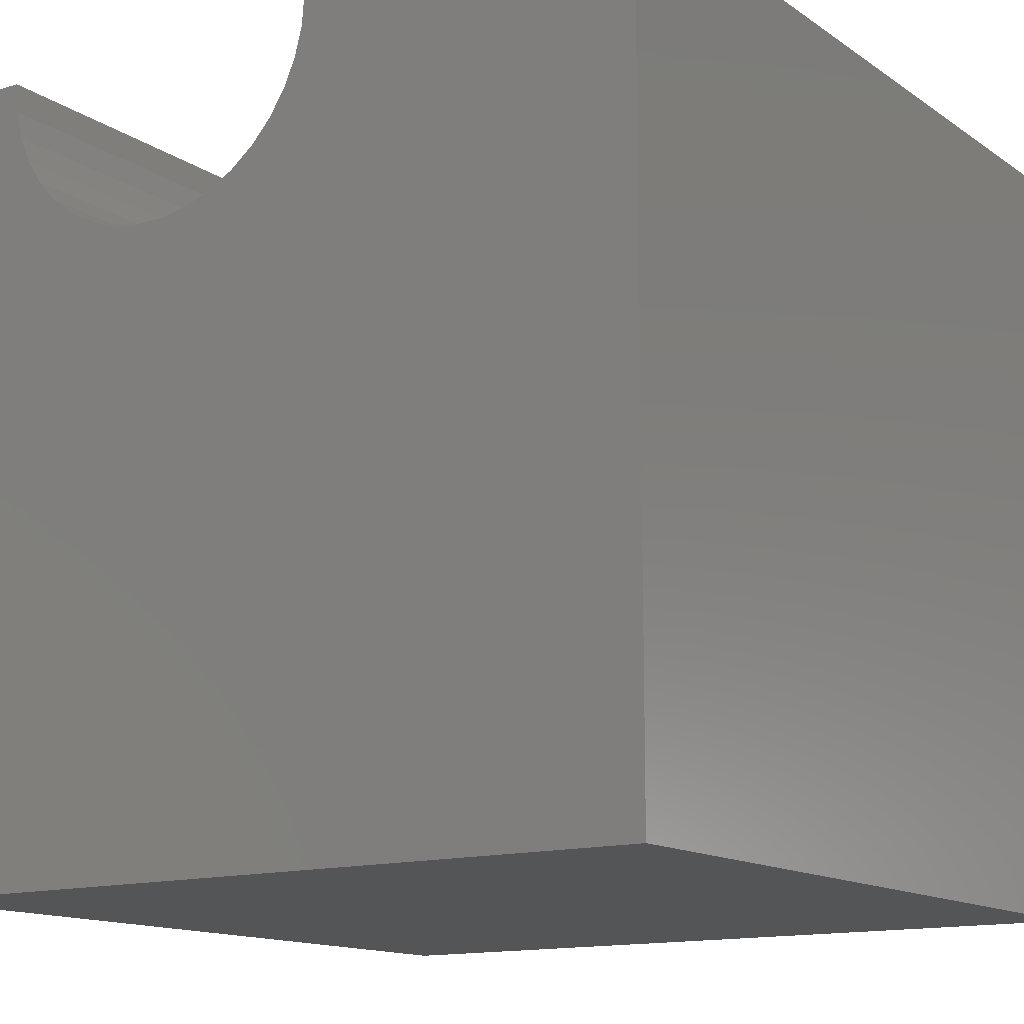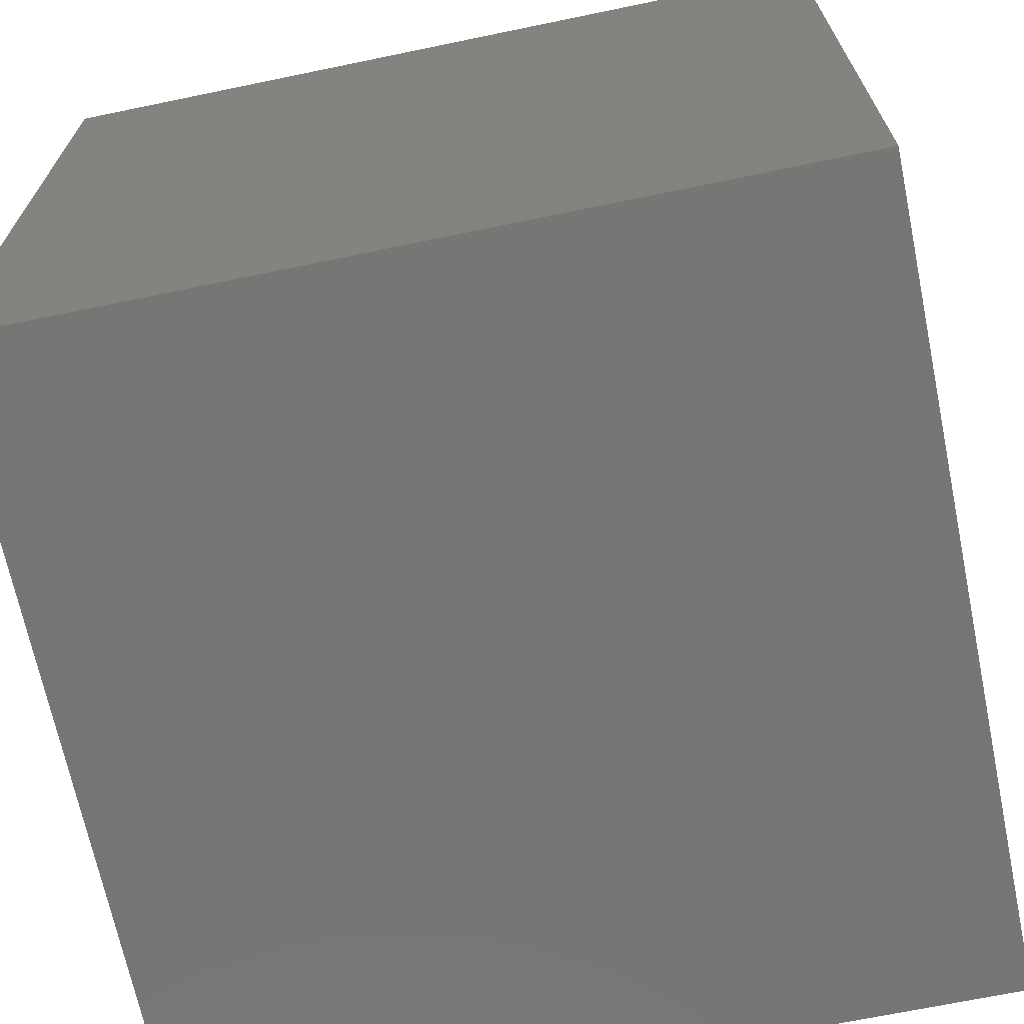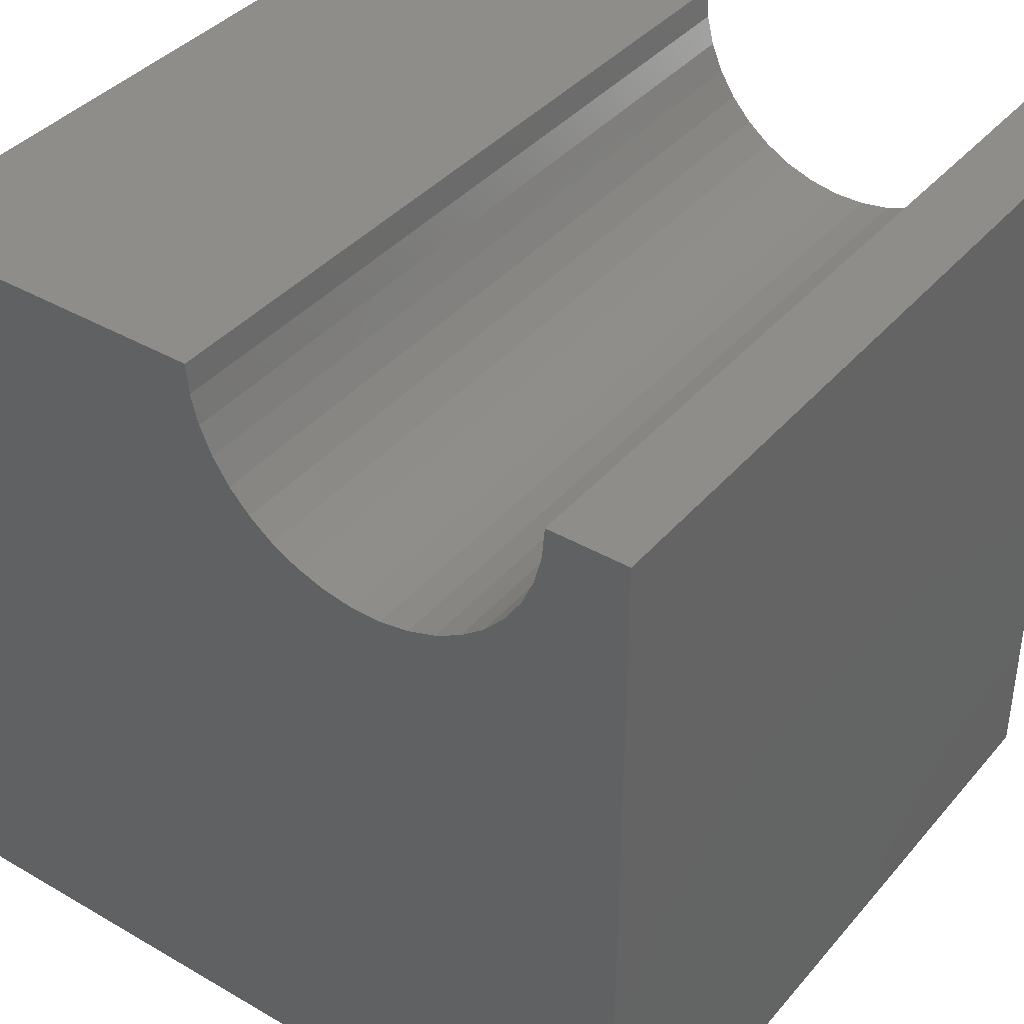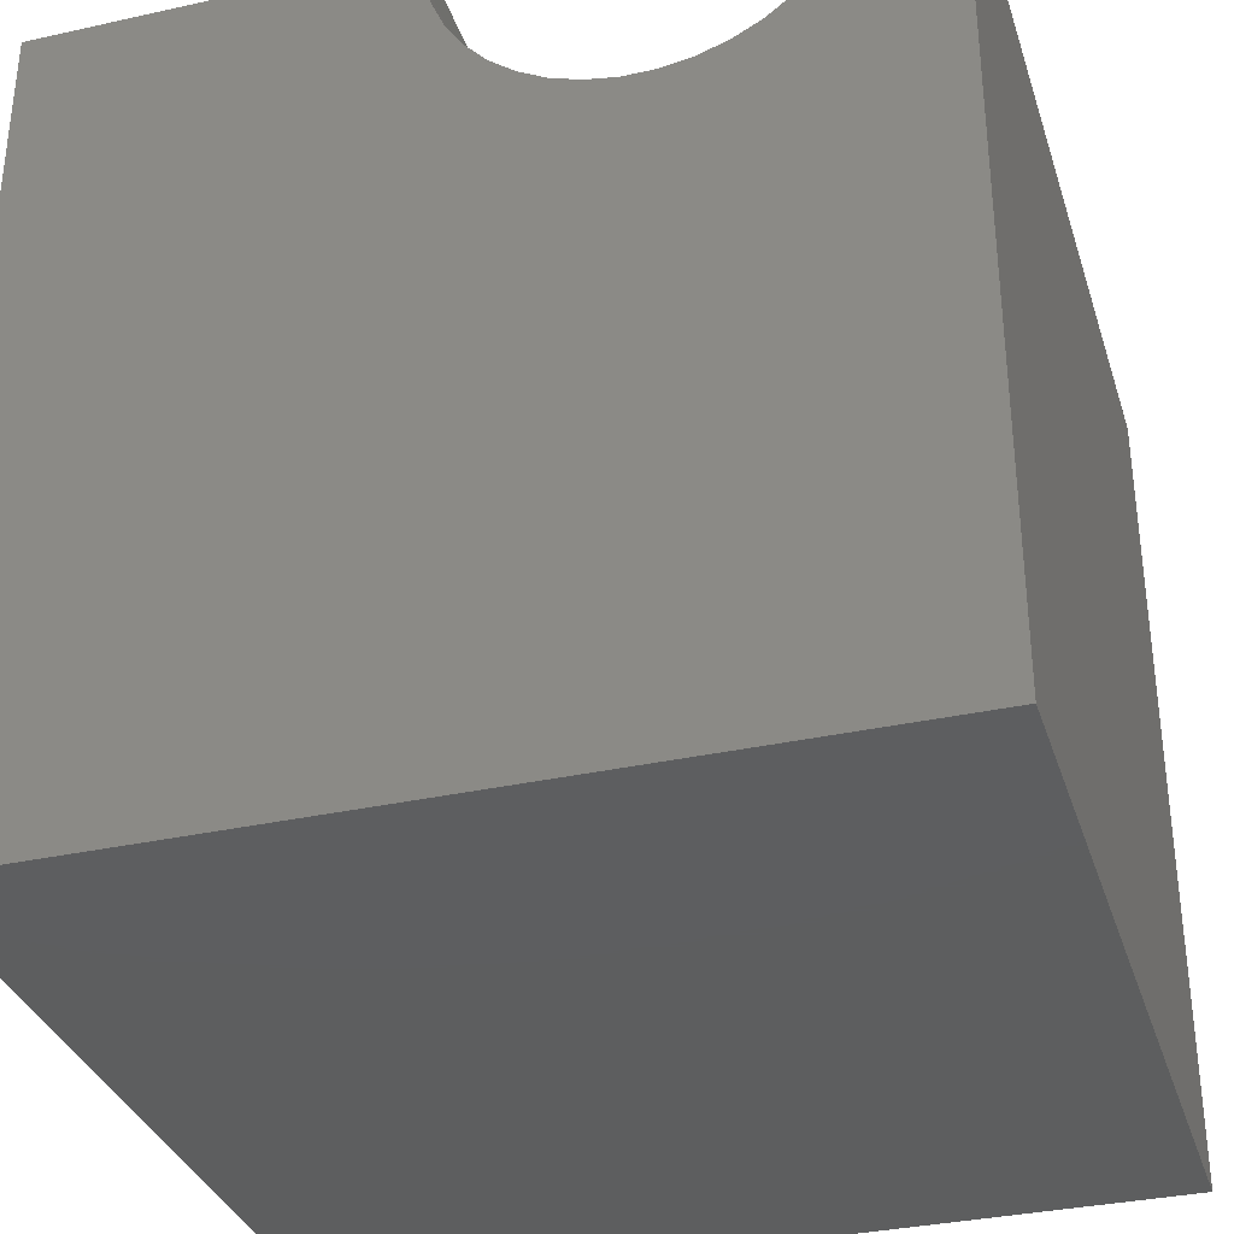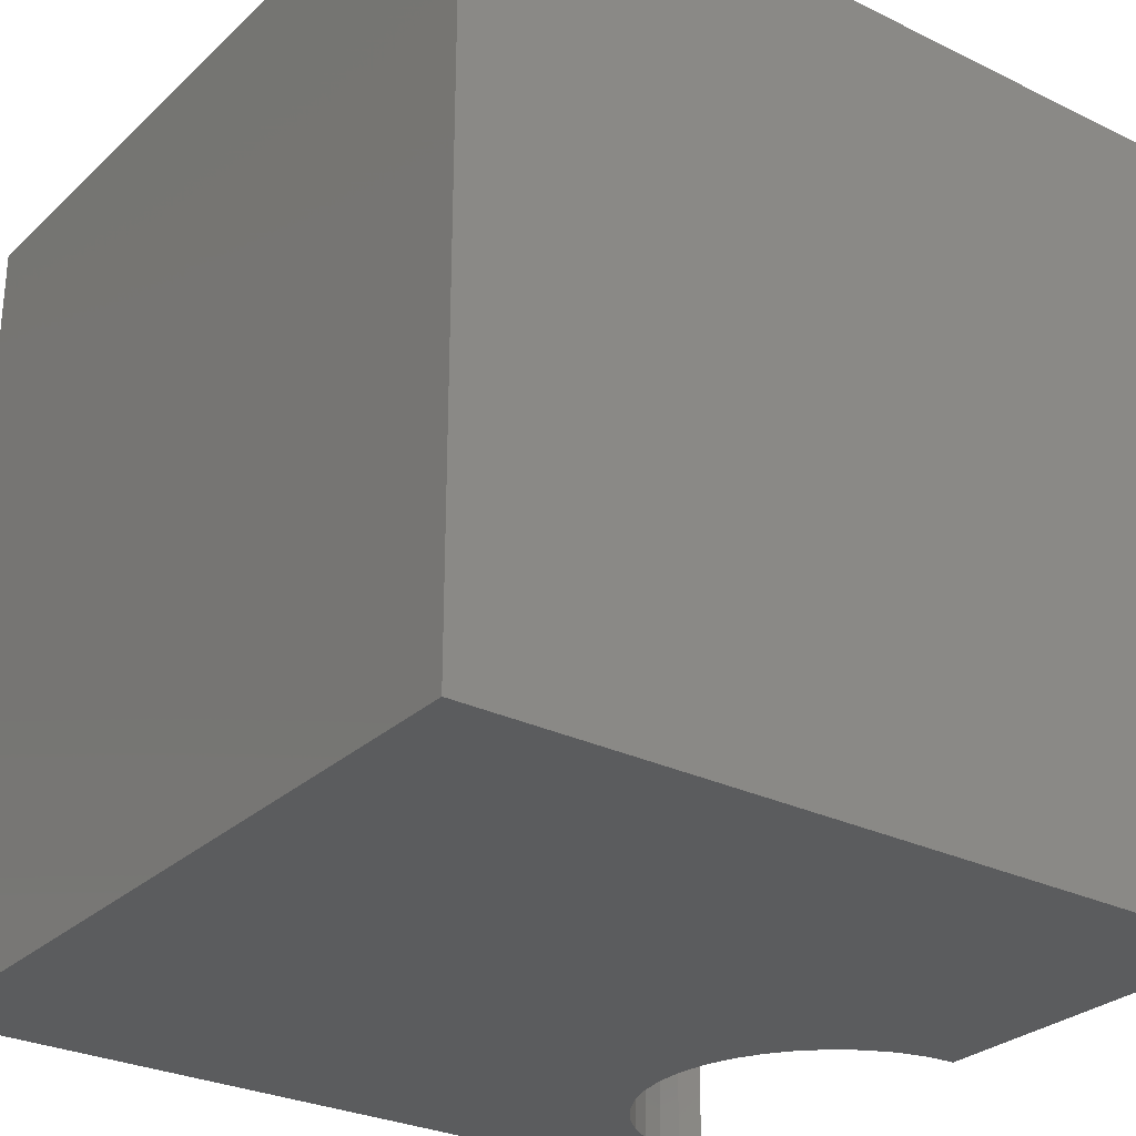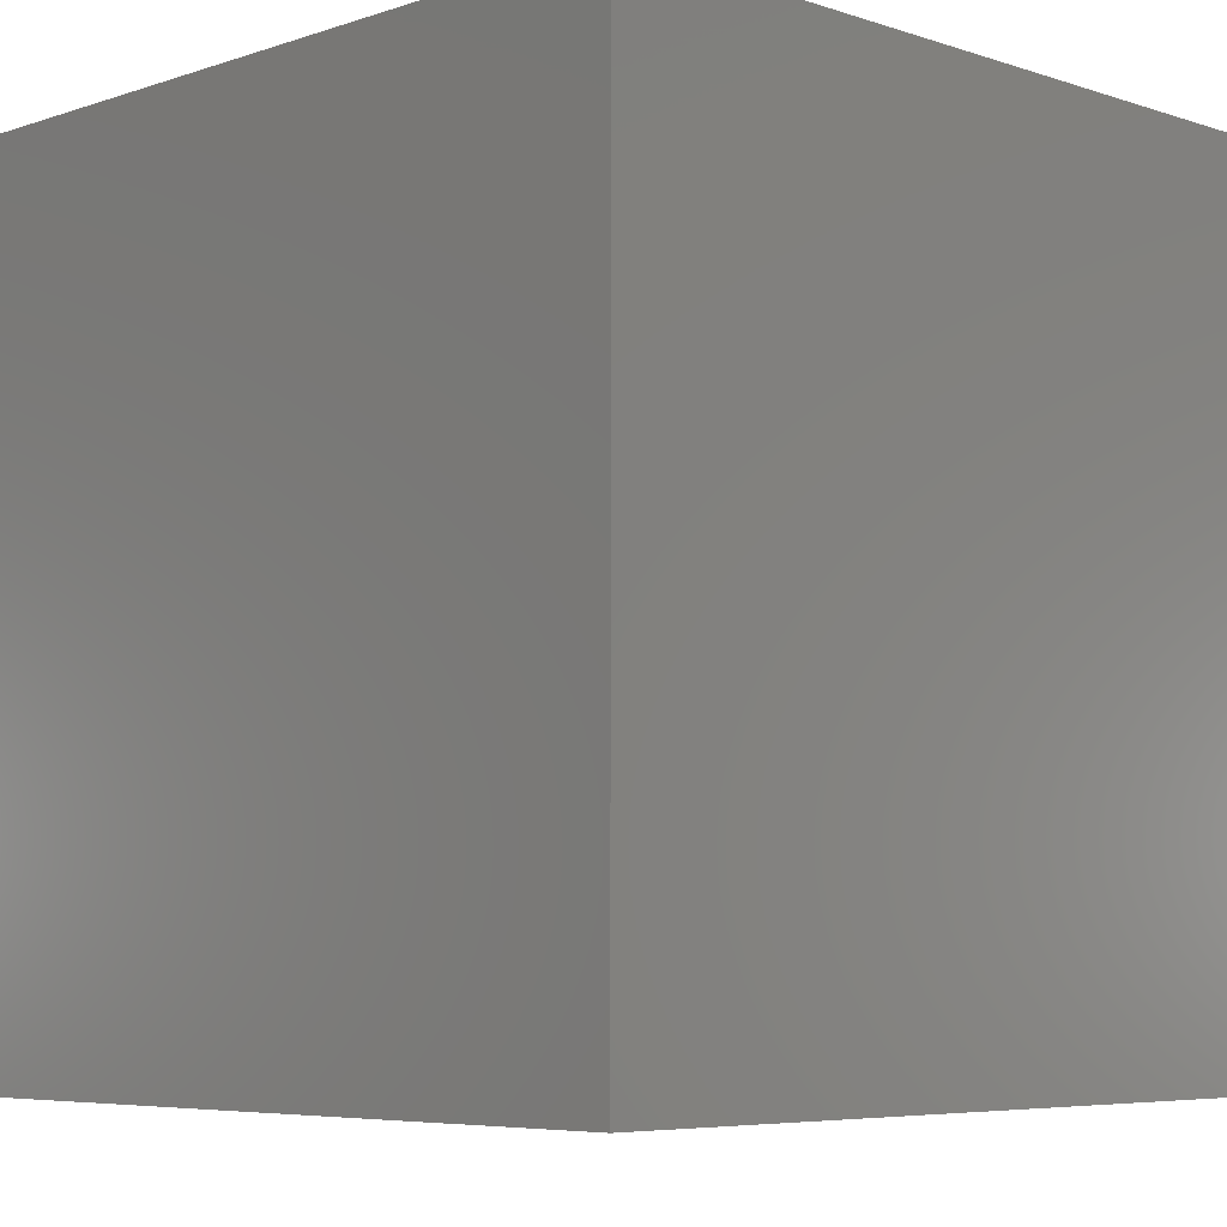
<metadata>
{"format":"stl","ext":"stl","renderer":"f3d","projection":"perspective","resolution":1024,"background":"white","views":[{"elev":-13.9,"azim":-145.5,"up":"+Z"},{"elev":-68.6,"azim":-78.3,"up":"+Z"},{"elev":39.1,"azim":35.9,"up":"+Z"},{"elev":-33.8,"azim":16.8,"up":"+Z"},{"elev":-28.3,"azim":-126.3,"up":"+Y"},{"elev":-6.0,"azim":135.2,"up":"+Y"}]}
</metadata>
<code>
# stl→obj: 48 verts, 92 faces
v 4.445 10 10
v 0 10 10
v 4.445 0 10
v 0 0 10
v 0 10 0
v 0 0 0
v 9.007 0 10
v 10 0 10
v 9.007 10 10
v 10 10 10
v 10 10 0
v 10 0 0
v 8.975 10 9.625
v 7.973 10 8.09
v 8.27 10 8.322
v 4.476 10 9.625
v 4.568 10 9.259
v 4.72 10 8.914
v 4.926 10 8.599
v 5.181 10 8.322
v 5.478 10 8.09
v 8.526 10 8.599
v 8.732 10 8.914
v 8.883 10 9.259
v 5.809 10 7.911
v 6.166 10 7.789
v 6.537 10 7.727
v 6.914 10 7.727
v 7.286 10 7.789
v 7.642 10 7.911
v 4.476 0 9.625
v 8.526 0 8.599
v 8.27 0 8.322
v 5.809 0 7.911
v 5.478 0 8.09
v 4.72 0 8.914
v 4.568 0 9.259
v 5.181 0 8.322
v 4.926 0 8.599
v 8.975 0 9.625
v 8.883 0 9.259
v 8.732 0 8.914
v 7.973 0 8.09
v 7.642 0 7.911
v 7.286 0 7.789
v 6.914 0 7.727
v 6.537 0 7.727
v 6.166 0 7.789
f 1 2 3
f 3 2 4
f 2 5 4
f 4 5 6
f 7 8 9
f 9 8 10
f 11 10 12
f 12 10 8
f 5 11 6
f 6 11 12
f 13 9 10
f 14 15 11
f 1 16 2
f 2 16 17
f 2 17 5
f 5 17 18
f 18 19 5
f 5 19 20
f 5 20 21
f 15 22 11
f 11 22 23
f 11 23 10
f 10 23 24
f 10 24 13
f 21 25 5
f 5 25 26
f 5 26 11
f 11 26 27
f 11 27 28
f 28 29 11
f 11 29 30
f 11 30 14
f 31 3 4
f 32 33 12
f 34 35 6
f 6 36 4
f 4 36 37
f 4 37 31
f 35 38 6
f 6 38 39
f 6 39 36
f 7 40 8
f 8 40 41
f 8 41 12
f 12 41 42
f 12 42 32
f 33 43 12
f 12 43 44
f 12 44 45
f 45 46 12
f 12 46 47
f 12 47 6
f 6 47 48
f 6 48 34
f 7 9 13
f 7 13 40
f 40 13 24
f 40 24 41
f 41 24 23
f 41 23 42
f 42 23 22
f 42 22 32
f 32 22 15
f 32 15 33
f 33 15 14
f 33 14 43
f 43 14 30
f 43 30 44
f 44 30 29
f 44 29 45
f 45 29 28
f 45 28 46
f 46 28 27
f 46 27 47
f 47 27 26
f 47 26 48
f 48 26 25
f 48 25 34
f 34 25 21
f 34 21 35
f 35 21 20
f 35 20 38
f 38 20 19
f 38 19 39
f 39 19 18
f 39 18 36
f 36 18 17
f 36 17 37
f 37 17 16
f 37 16 31
f 31 16 1
f 31 1 3

</code>
